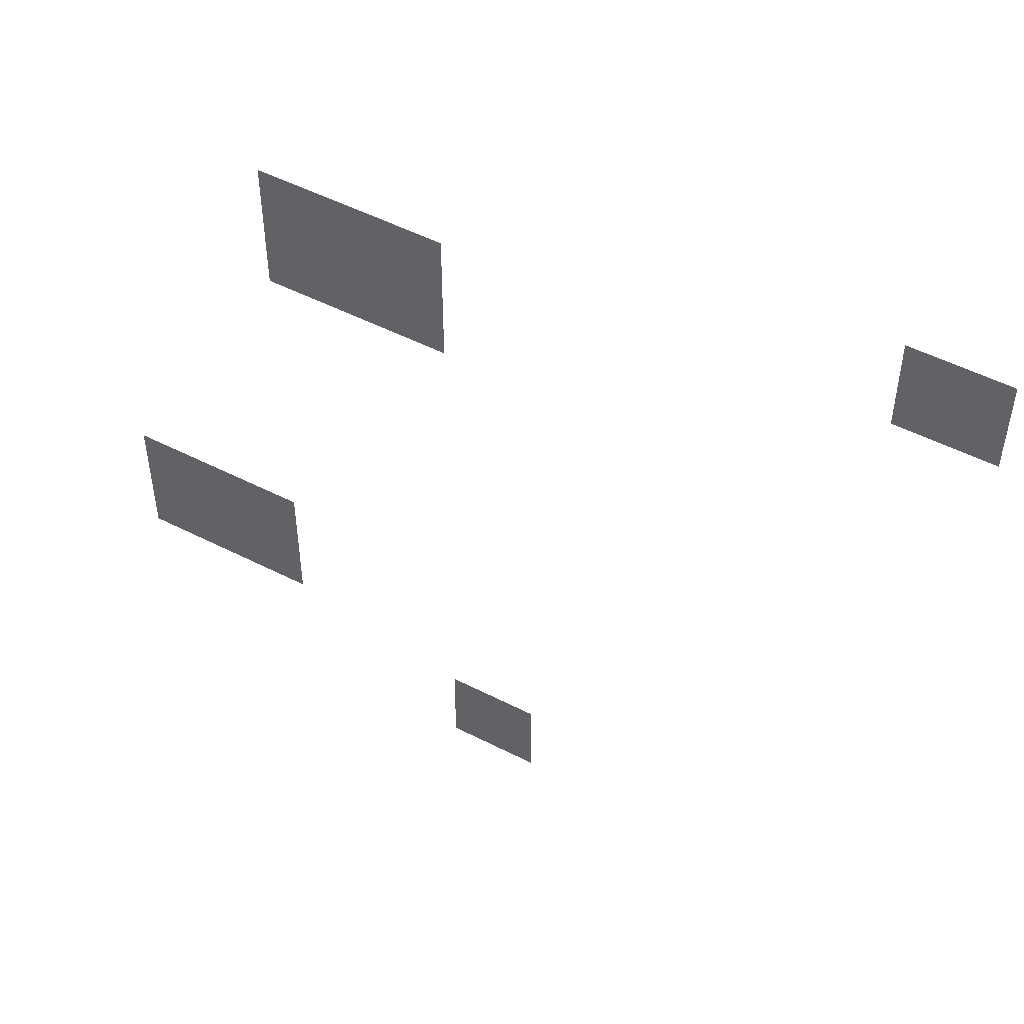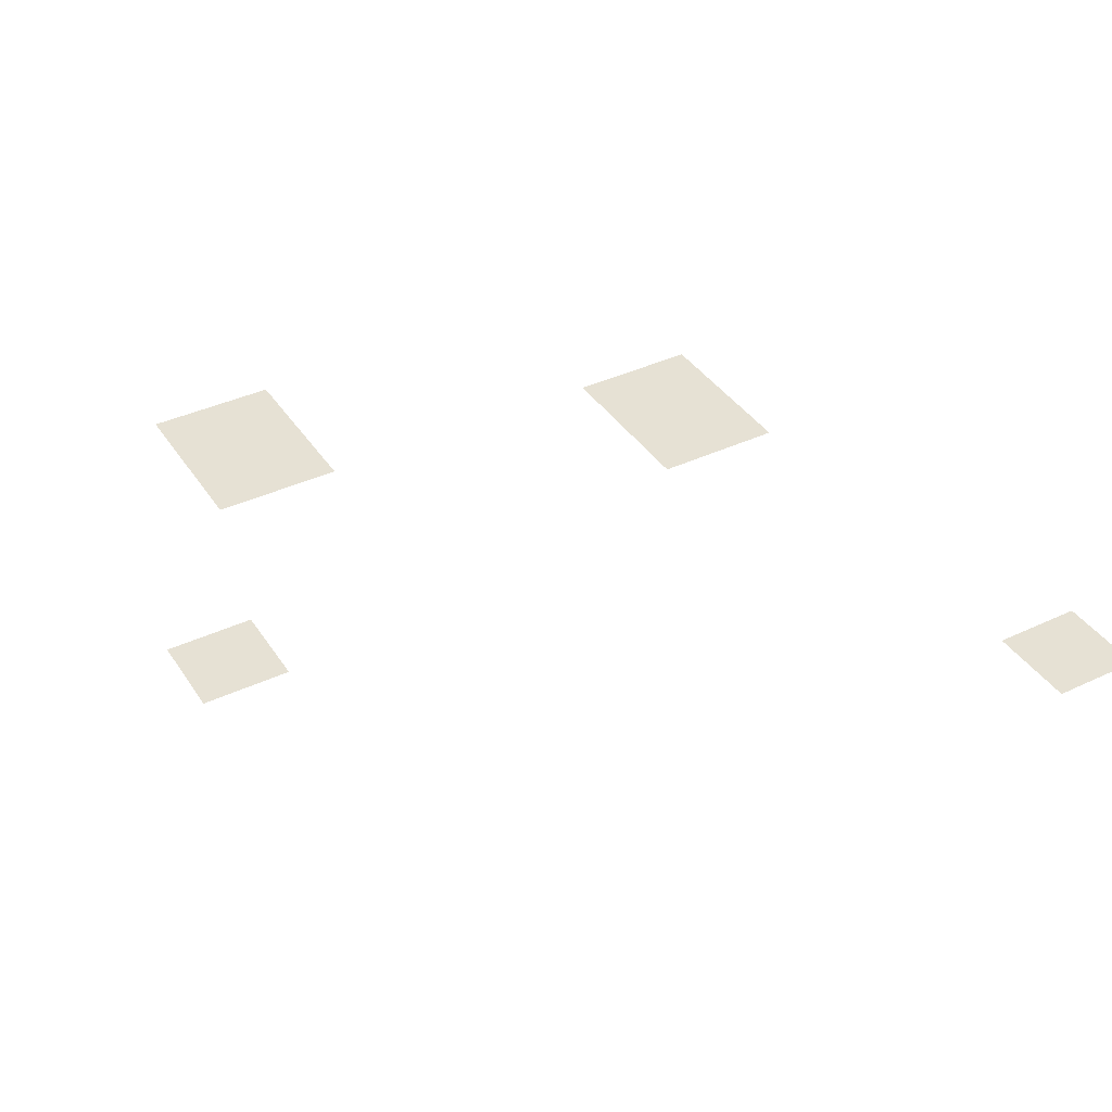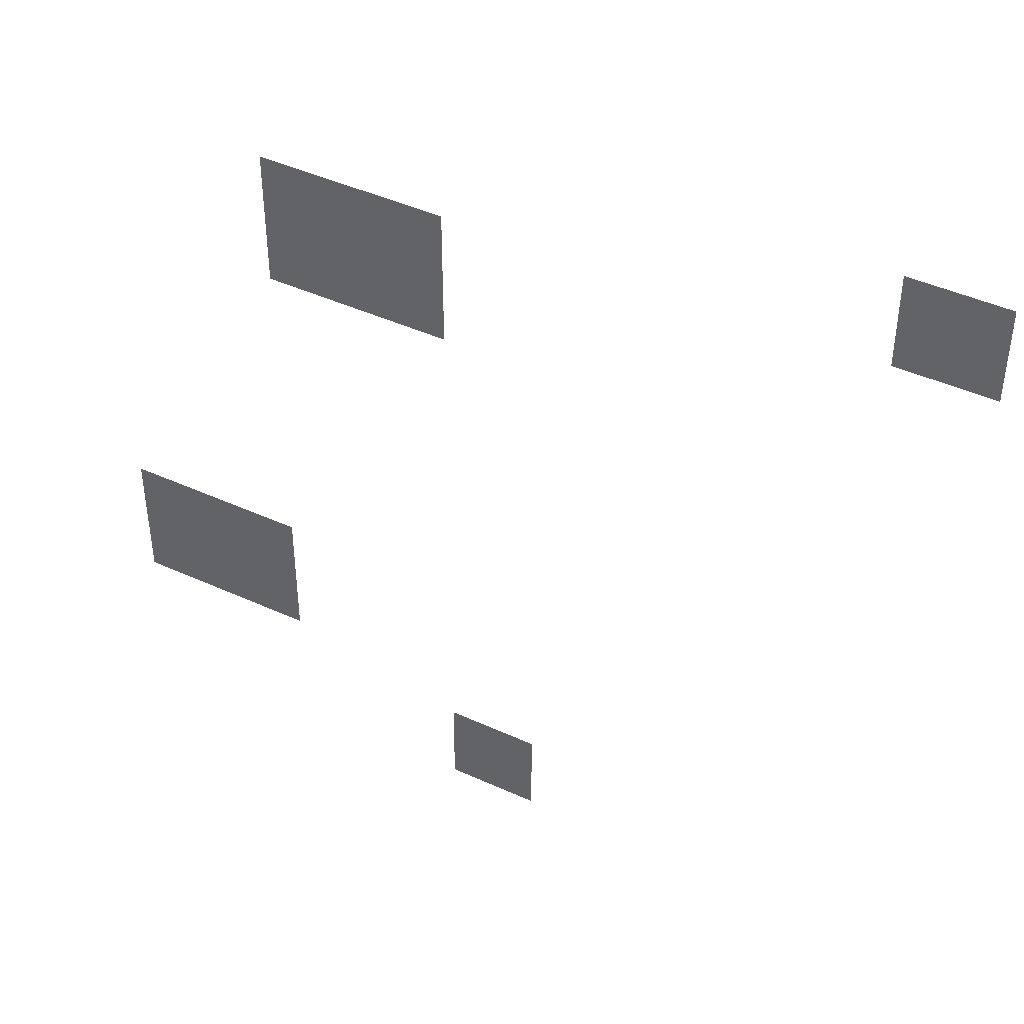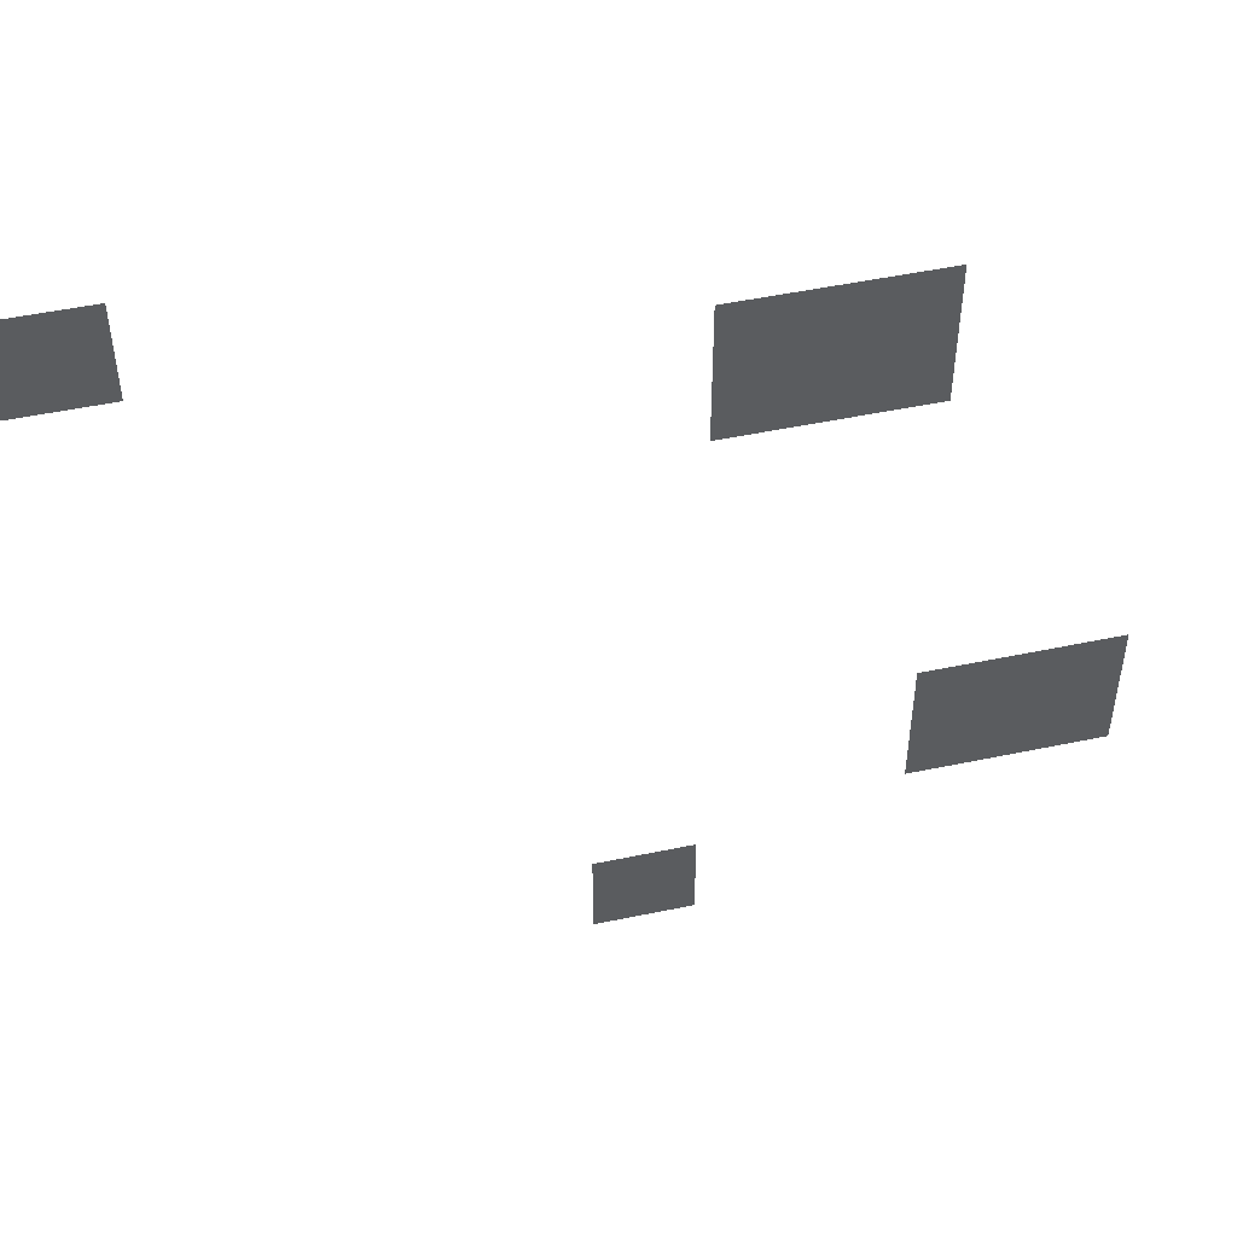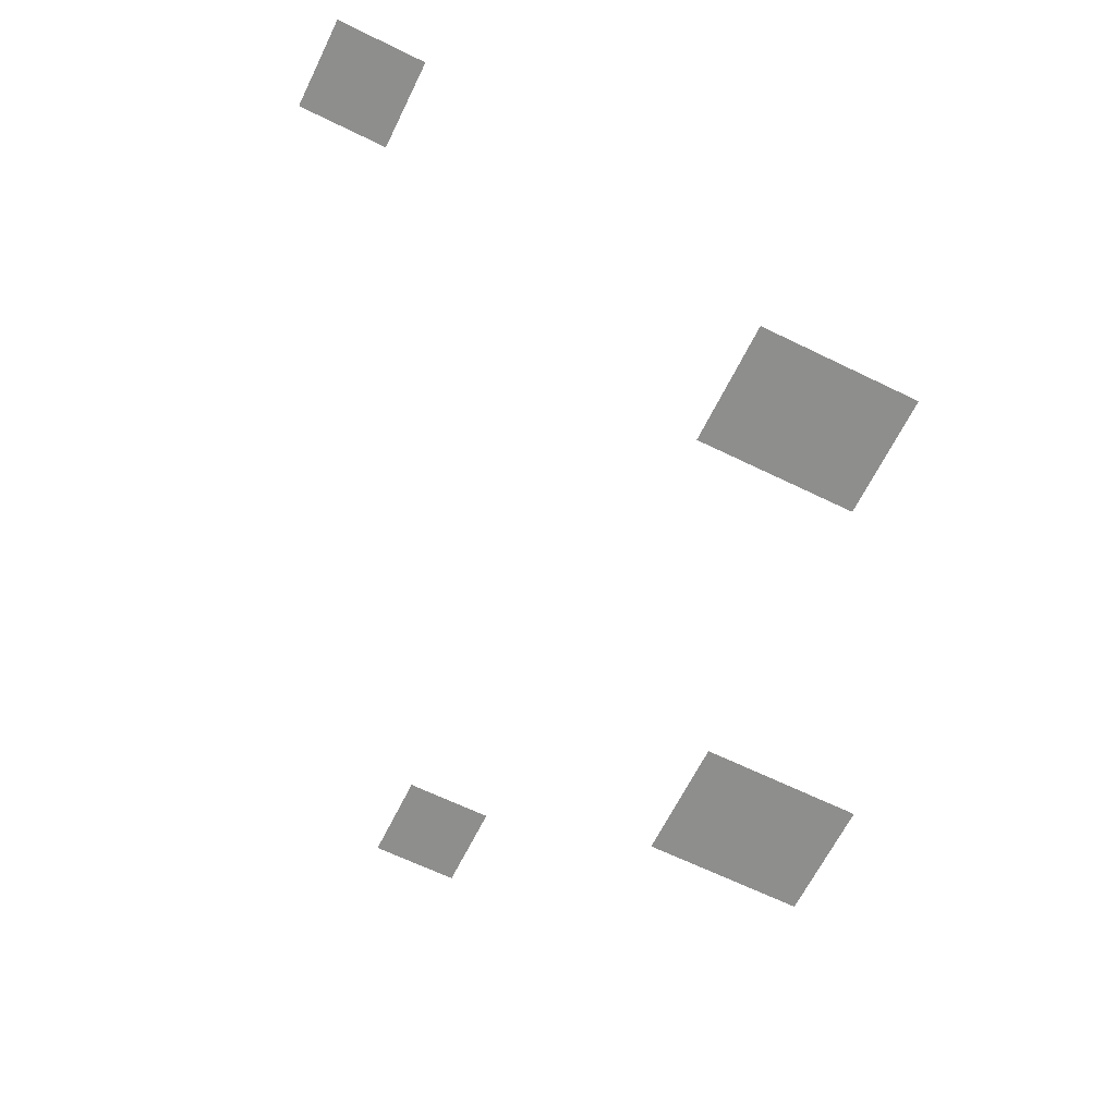
<metadata>
{"format":"obj","ext":"obj","renderer":"f3d","projection":"perspective","resolution":1024,"background":"white","views":[{"elev":51.3,"azim":29.1,"up":"+Y"},{"elev":39.3,"azim":59.7,"up":"+Z"},{"elev":44.2,"azim":28.2,"up":"+Y"},{"elev":50.0,"azim":167.0,"up":"+Y"},{"elev":-64.8,"azim":153.8,"up":"+Z"}]}
</metadata>
<code>
v -1440 -1008 0
v -1464 -1008 0
v -1464 -984 0
v -1440 -984 0
v -1464 -1008 0
v -1488 -1008 0
v -1488 -984 0
v -1464 -984 0
v -1440 -1032 0
v -1464 -1032 0
v -1464 -1008 0
v -1440 -1008 0
v -1464 -1032 0
v -1488 -1032 0
v -1488 -1008 0
v -1464 -1008 0
v -1704 -1056 0
v -1728 -1056 0
v -1728 -1032 0
v -1704 -1032 0
v -1728 -1056 0
v -1752 -1056 0
v -1752 -1032 0
v -1728 -1032 0
v -1752 -1056 0
v -1776 -1056 0
v -1776 -1032 0
v -1752 -1032 0
v -1776 -1056 0
v -1800 -1056 0
v -1800 -1032 0
v -1776 -1032 0
v -1704 -1080 0
v -1728 -1080 0
v -1728 -1056 0
v -1704 -1056 0
v -1728 -1080 0
v -1752 -1080 0
v -1752 -1056 0
v -1728 -1056 0
v -1752 -1080 0
v -1776 -1080 0
v -1776 -1056 0
v -1752 -1056 0
v -1776 -1080 0
v -1800 -1080 0
v -1800 -1056 0
v -1776 -1056 0
v -1704 -1104 0
v -1728 -1104 0
v -1728 -1080 0
v -1704 -1080 0
v -1728 -1104 0
v -1752 -1104 0
v -1752 -1080 0
v -1728 -1080 0
v -1752 -1104 0
v -1776 -1104 0
v -1776 -1080 0
v -1752 -1080 0
v -1776 -1104 0
v -1800 -1104 0
v -1800 -1080 0
v -1776 -1080 0
v -1800 -1296 0
v -1824 -1296 0
v -1824 -1272 0
v -1800 -1272 0
v -1824 -1296 0
v -1848 -1296 0
v -1848 -1272 0
v -1824 -1272 0
v -1848 -1296 0
v -1872 -1296 0
v -1872 -1272 0
v -1848 -1272 0
v -1872 -1296 0
v -1896 -1296 0
v -1896 -1272 0
v -1872 -1272 0
v -1800 -1320 0
v -1824 -1320 0
v -1824 -1296 0
v -1800 -1296 0
v -1824 -1320 0
v -1848 -1320 0
v -1848 -1296 0
v -1824 -1296 0
v -1848 -1320 0
v -1872 -1320 0
v -1872 -1296 0
v -1848 -1296 0
v -1872 -1320 0
v -1896 -1320 0
v -1896 -1296 0
v -1872 -1296 0
v -1800 -1344 0
v -1824 -1344 0
v -1824 -1320 0
v -1800 -1320 0
v -1824 -1344 0
v -1848 -1344 0
v -1848 -1320 0
v -1824 -1320 0
v -1848 -1344 0
v -1872 -1344 0
v -1872 -1320 0
v -1848 -1320 0
v -1872 -1344 0
v -1896 -1344 0
v -1896 -1320 0
v -1872 -1320 0
v -1656 -1392 0
v -1680 -1392 0
v -1680 -1368 0
v -1656 -1368 0
v -1680 -1392 0
v -1704 -1392 0
v -1704 -1368 0
v -1680 -1368 0
v -1656 -1416 0
v -1680 -1416 0
v -1680 -1392 0
v -1656 -1392 0
v -1680 -1416 0
v -1704 -1416 0
v -1704 -1392 0
v -1680 -1392 0
g SalleE-SF---SP_mesh_0003
f 1 2 3 4
f 5 6 7 8
f 9 10 11 12
f 13 14 15 16
f 17 18 19 20
f 21 22 23 24
f 25 26 27 28
f 29 30 31 32
f 33 34 35 36
f 37 38 39 40
f 41 42 43 44
f 45 46 47 48
f 49 50 51 52
f 53 54 55 56
f 57 58 59 60
f 61 62 63 64
f 65 66 67 68
f 69 70 71 72
f 73 74 75 76
f 77 78 79 80
f 81 82 83 84
f 85 86 87 88
f 89 90 91 92
f 93 94 95 96
f 97 98 99 100
f 101 102 103 104
f 105 106 107 108
f 109 110 111 112
f 113 114 115 116
f 117 118 119 120
f 121 122 123 124
f 125 126 127 128

</code>
